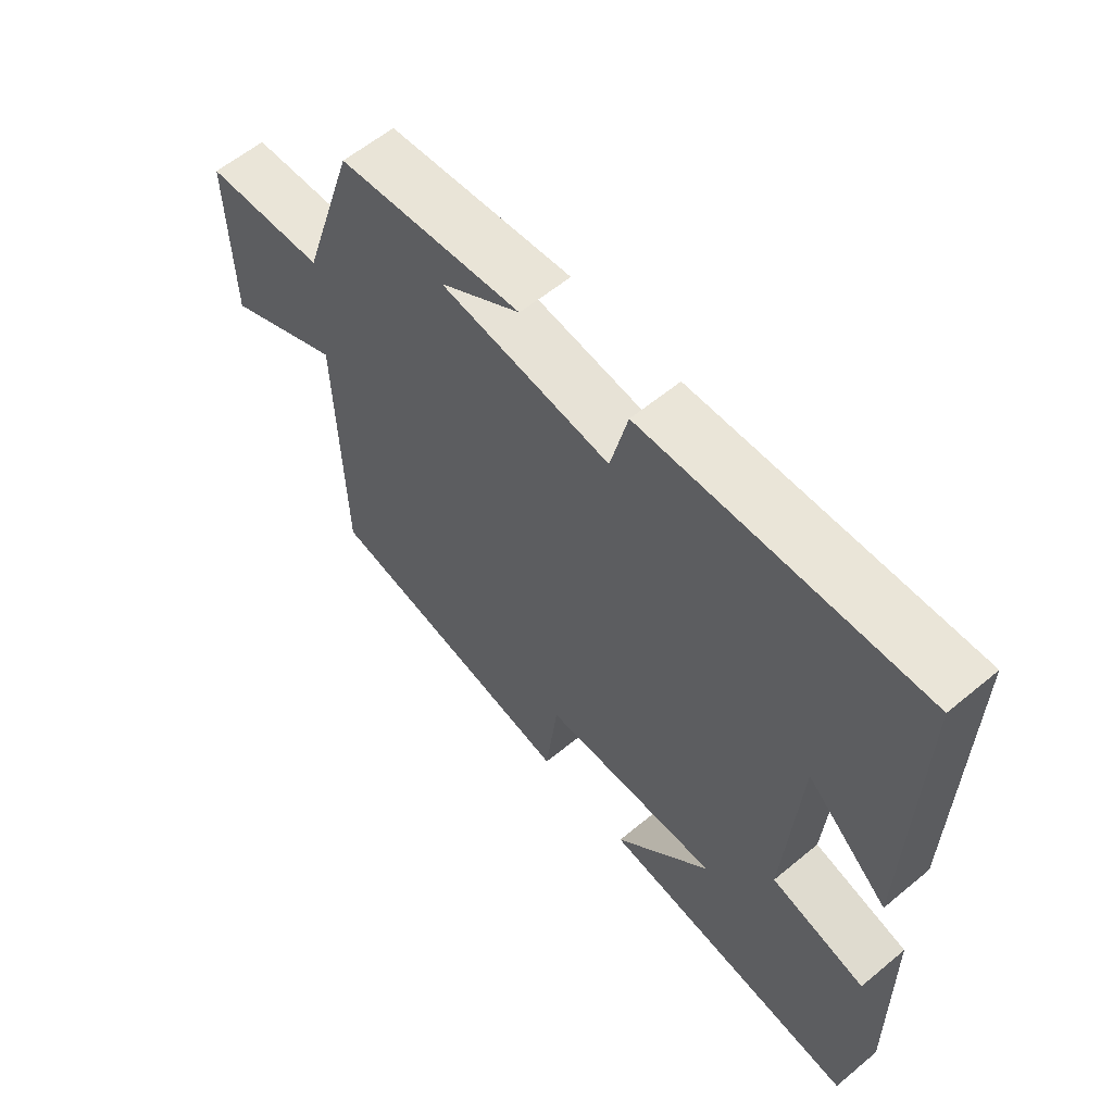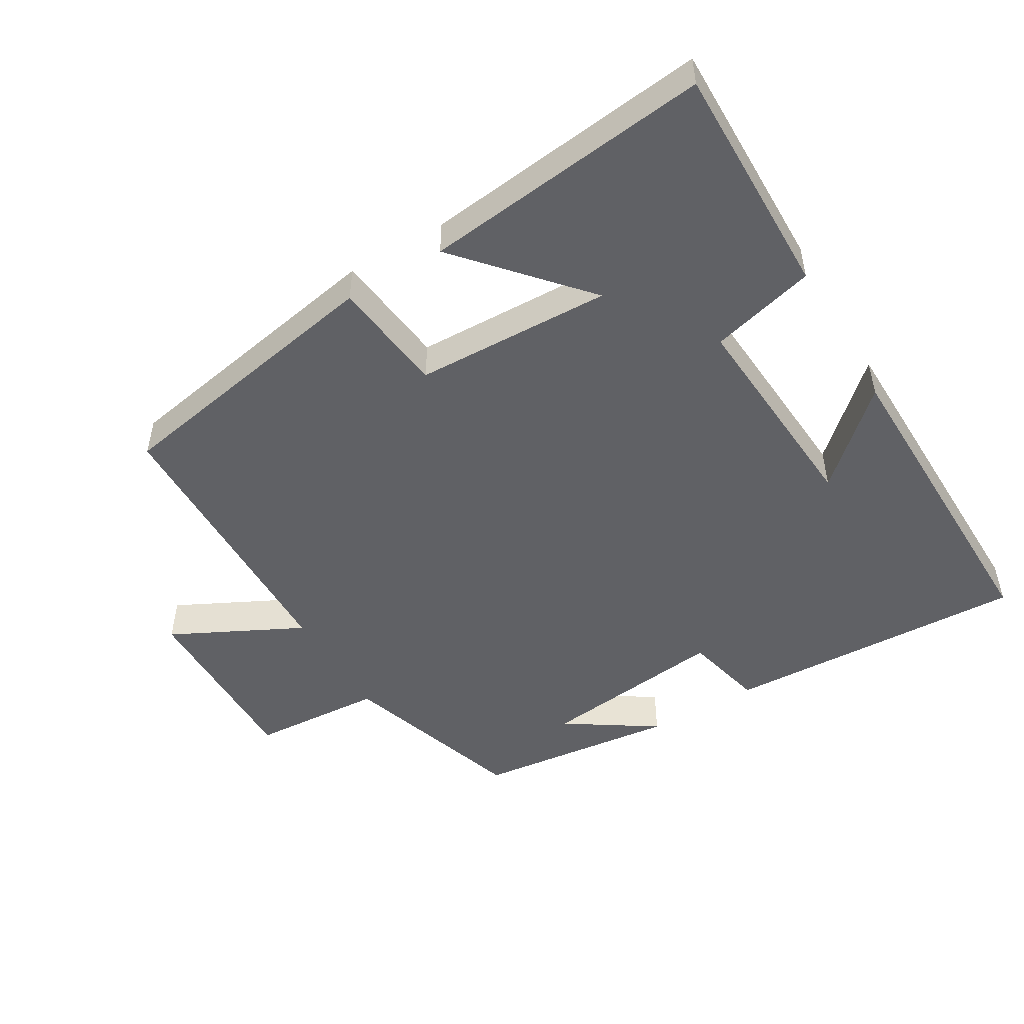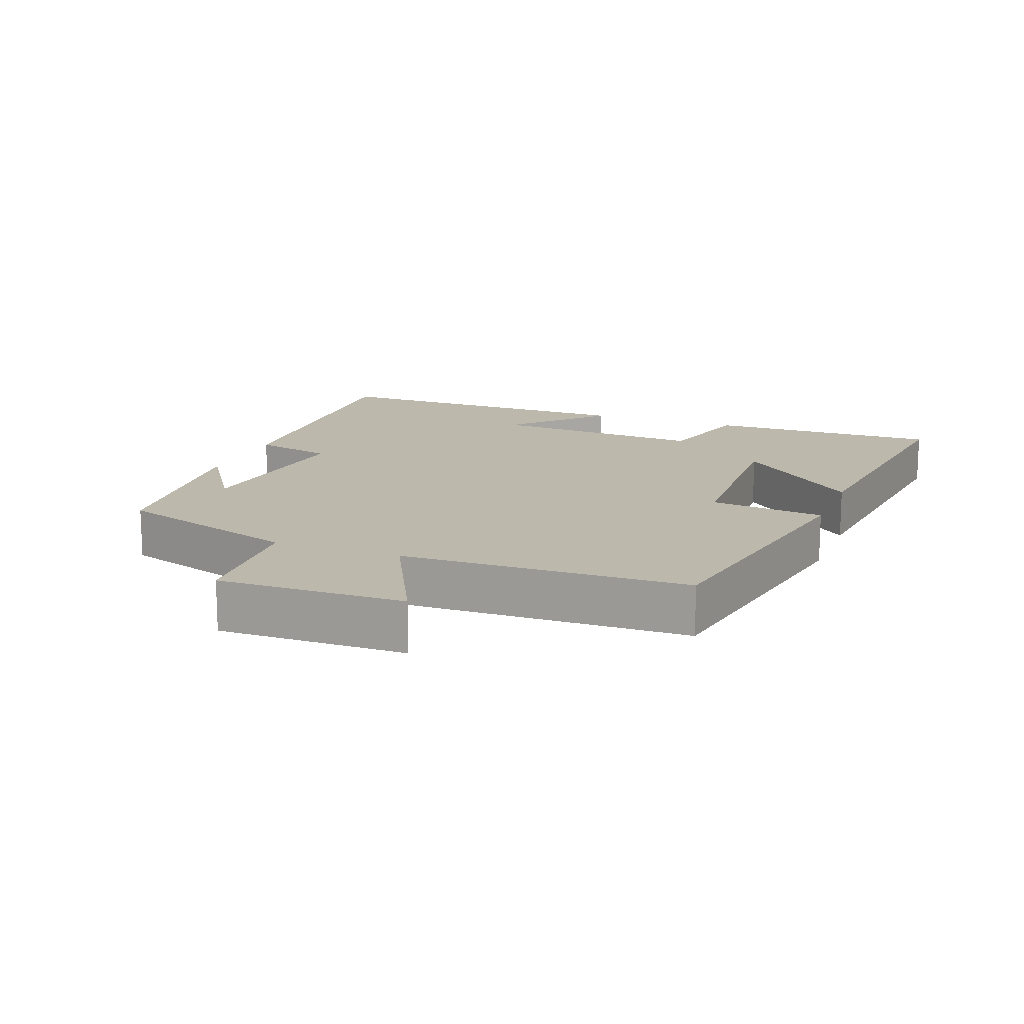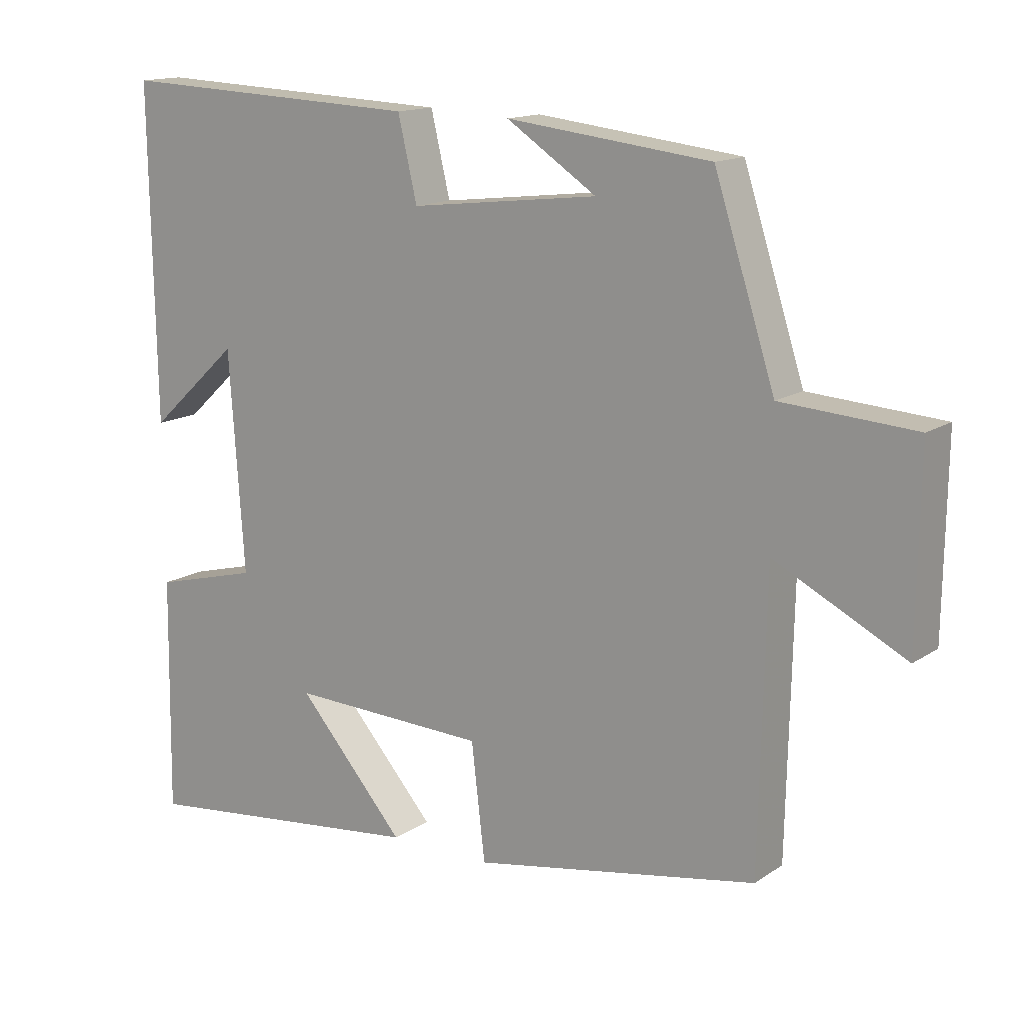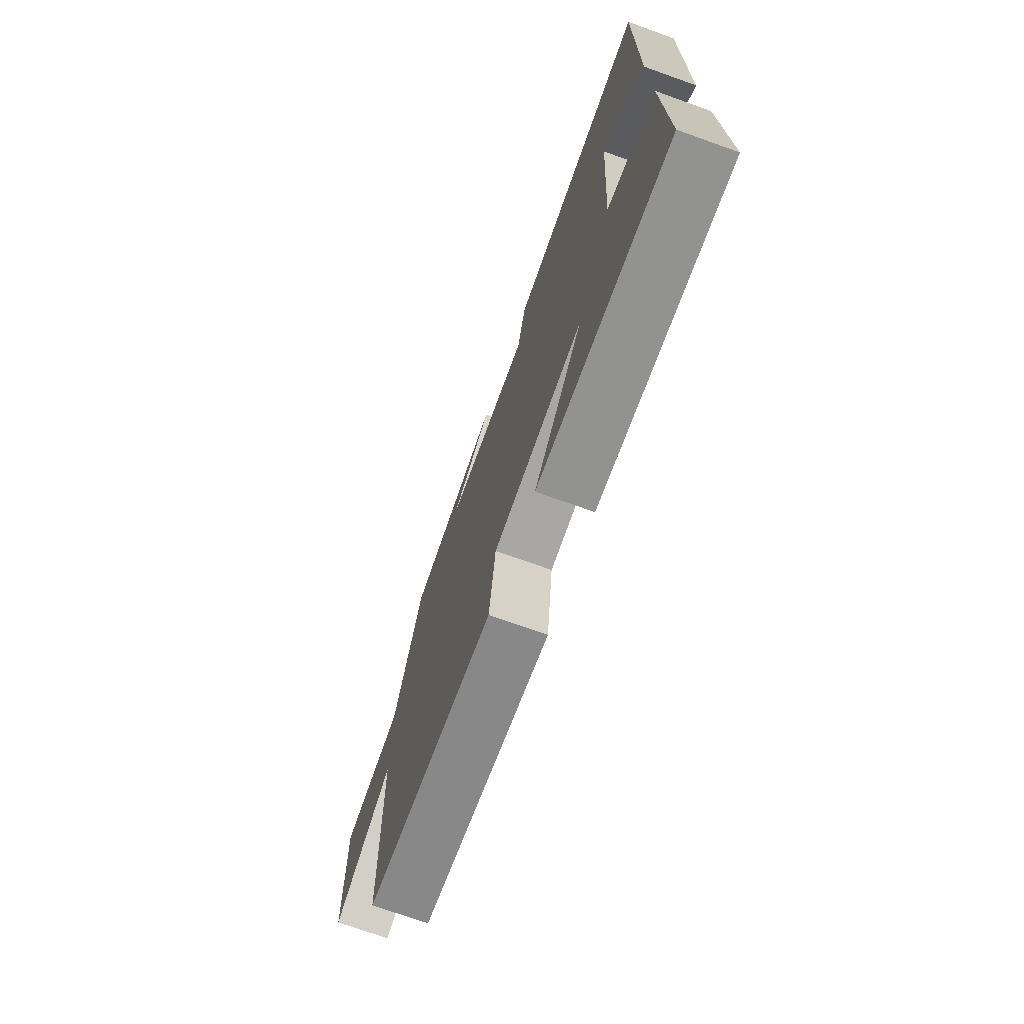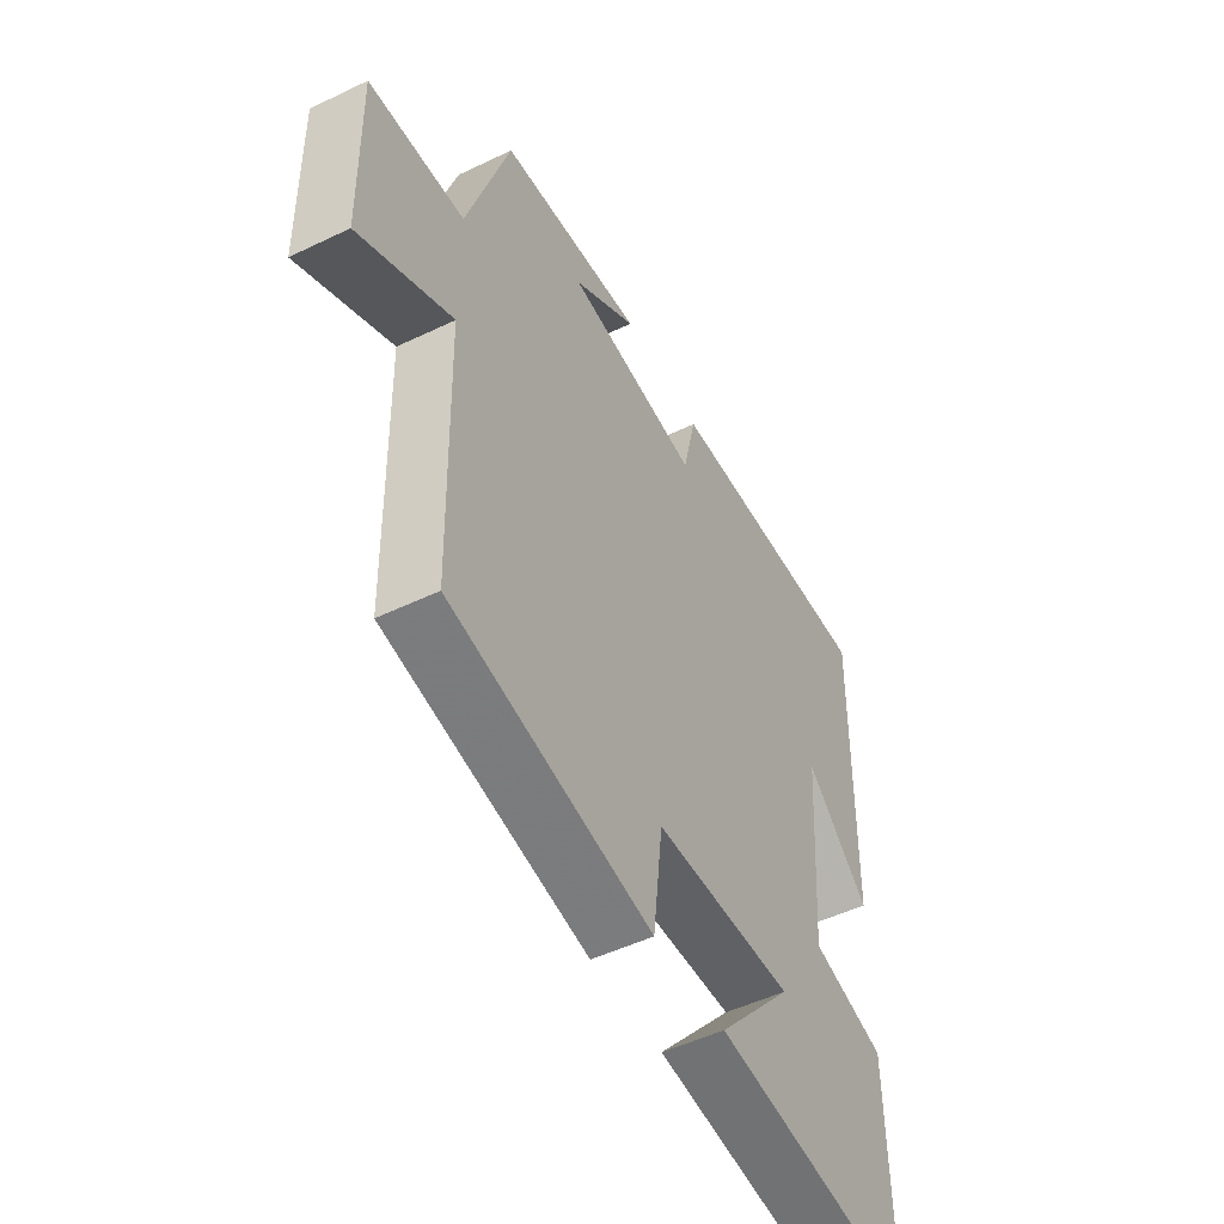
<metadata>
{"format":"obj","ext":"obj","renderer":"f3d","projection":"perspective","resolution":1024,"background":"white","views":[{"elev":59.7,"azim":-130.4,"up":"+Z"},{"elev":-49.7,"azim":-149.2,"up":"+Y"},{"elev":14.6,"azim":110.9,"up":"+Y"},{"elev":14.5,"azim":35.6,"up":"+Z"},{"elev":-72.7,"azim":-109.6,"up":"+Z"},{"elev":-50.2,"azim":117.8,"up":"+Z"}]}
</metadata>
<code>
v -0.505 0.07 -0.548
v -0.5 0.07 -0.202
v -0.345 0.07 -0.162
v -0.367 0.07 0.158
v -0.5 0.07 0.036
v -0.508 0.07 0.52
v -0.06 0.07 0.5
v -0.032 0.07 0.381
v 0.244 0.07 0.413
v 0.112 0.07 0.5
v 0.411 0.07 0.465
v 0.5 0.07 0.19
v 0.696 0.07 0.177
v 0.692 0.07 -0.099
v 0.5 0.07 -0.002
v 0.491 0.07 -0.425
v 0.073 0.07 -0.5
v 0.053 0.07 -0.33
v -0.237 0.07 -0.32
v -0.079 0.07 -0.5
v -0.505 0 -0.548
v -0.5 0 -0.202
v -0.345 0 -0.162
v -0.367 0 0.158
v -0.5 0 0.036
v -0.508 0 0.52
v -0.06 0 0.5
v -0.032 0 0.381
v 0.244 0 0.413
v 0.112 0 0.5
v 0.411 0 0.465
v 0.5 0 0.19
v 0.696 0 0.177
v 0.692 0 -0.099
v 0.5 0 -0.002
v 0.491 0 -0.425
v 0.073 0 -0.5
v 0.053 0 -0.33
v -0.237 0 -0.32
v -0.079 0 -0.5
f 19 20 1 2
f 18 19 2 3
f 15 16 17 18
f 15 18 3 4
f 12 13 14 15
f 12 15 4
f 11 12 4
f 9 10 11
f 9 11 4
f 8 9 4
f 7 8 4
f 4 5 6 7
f 22 21 40 39
f 23 22 39 38
f 38 37 36 35
f 24 23 38 35
f 35 34 33 32
f 24 35 32
f 24 32 31
f 31 30 29
f 24 31 29
f 24 29 28
f 24 28 27
f 27 26 25 24
f 1 21 22 2
f 2 22 23 3
f 3 23 24 4
f 4 24 25 5
f 5 25 26 6
f 6 26 27 7
f 7 27 28 8
f 8 28 29 9
f 9 29 30 10
f 10 30 31 11
f 11 31 32 12
f 12 32 33 13
f 13 33 34 14
f 14 34 35 15
f 15 35 36 16
f 16 36 37 17
f 17 37 38 18
f 18 38 39 19
f 19 39 40 20
f 20 40 21 1

</code>
